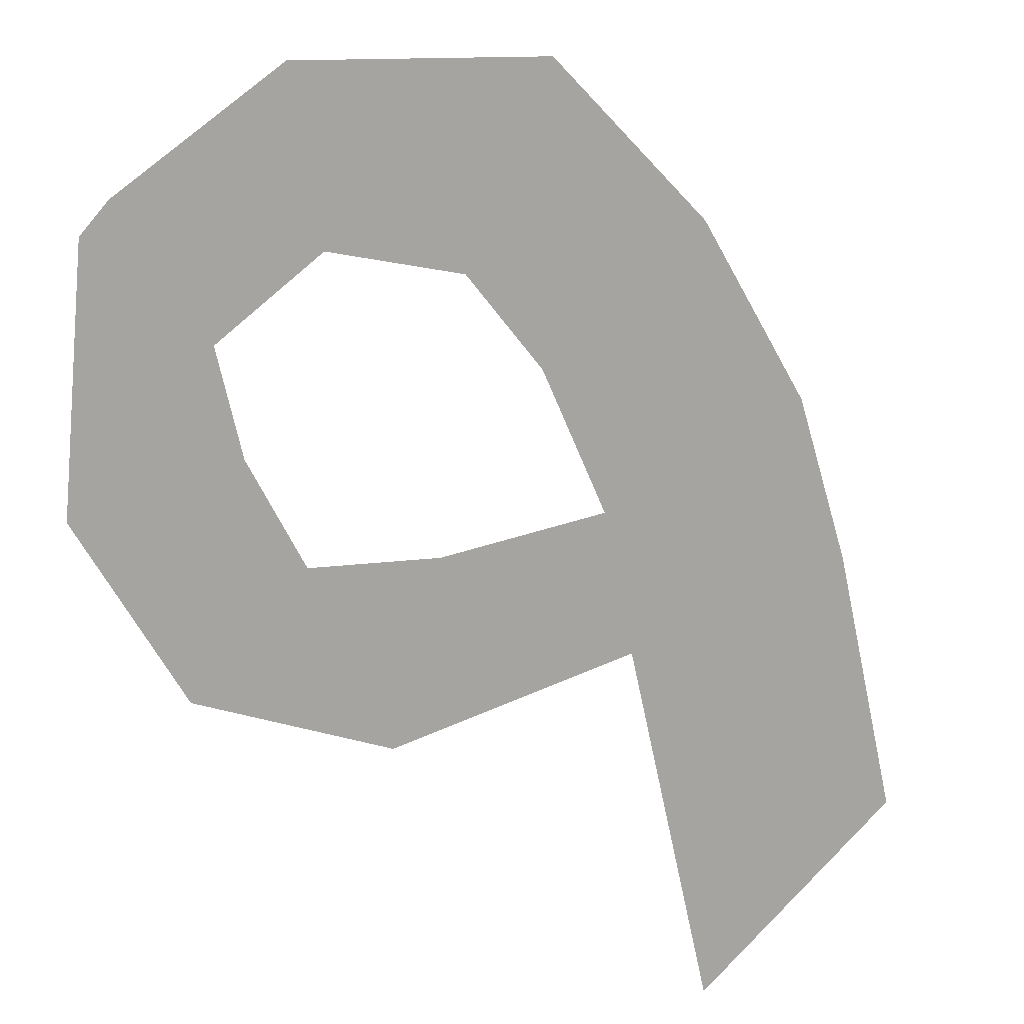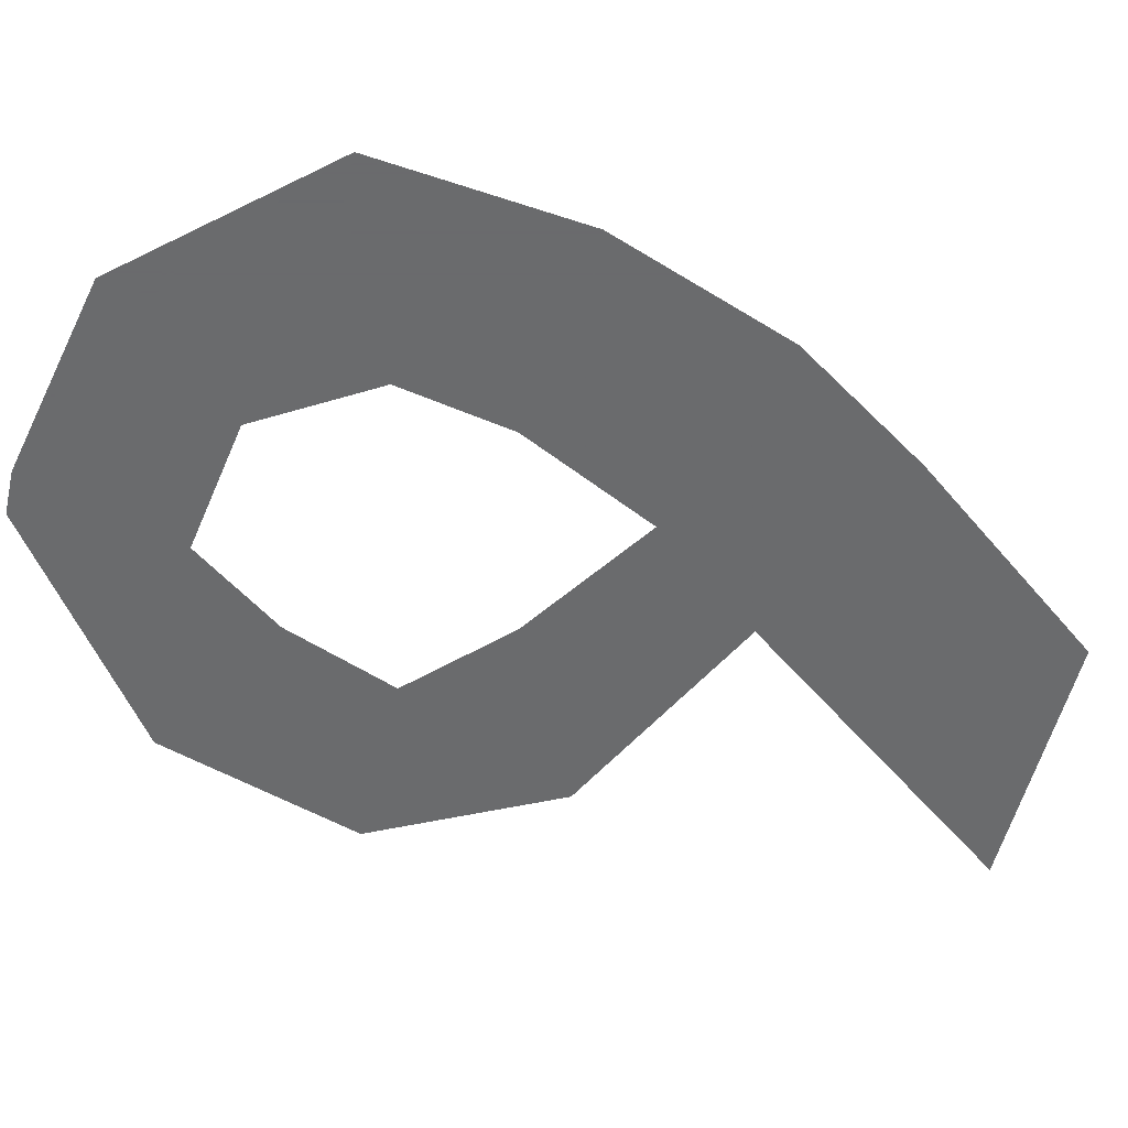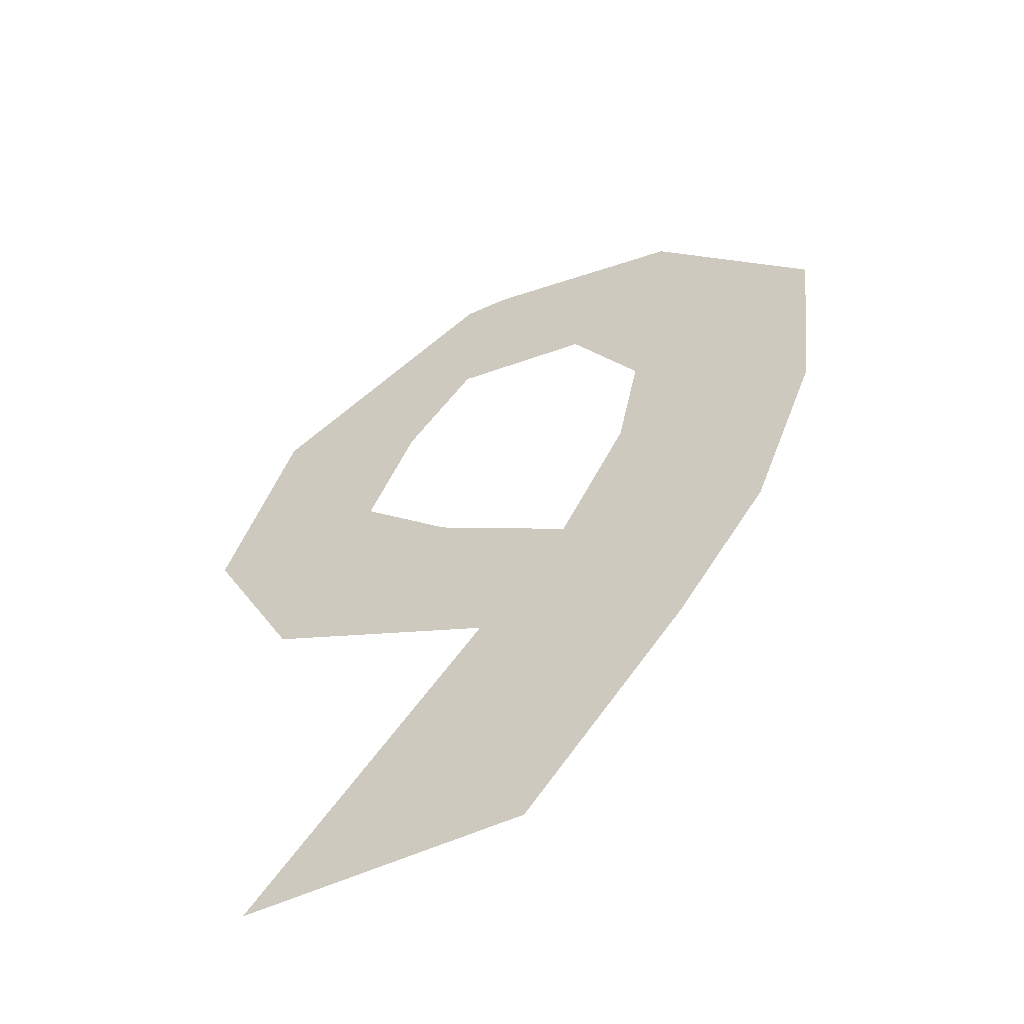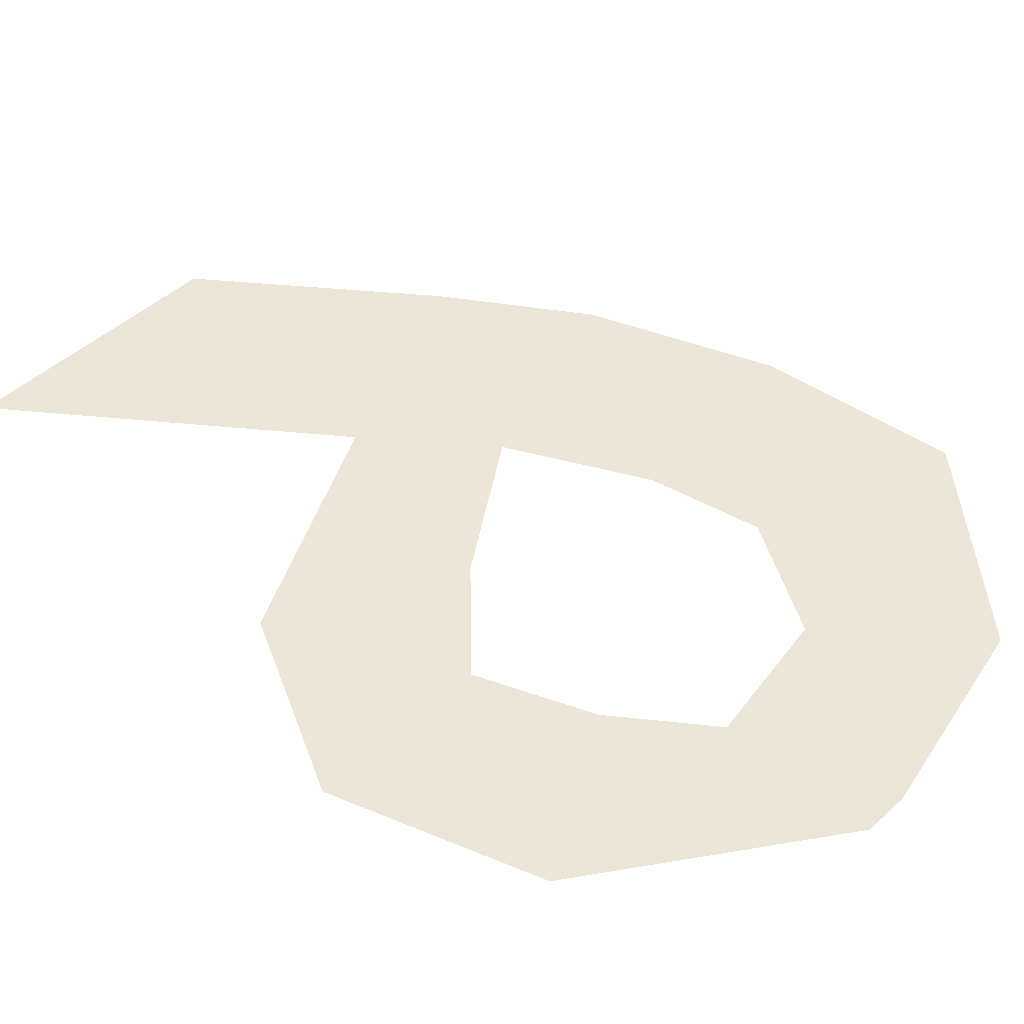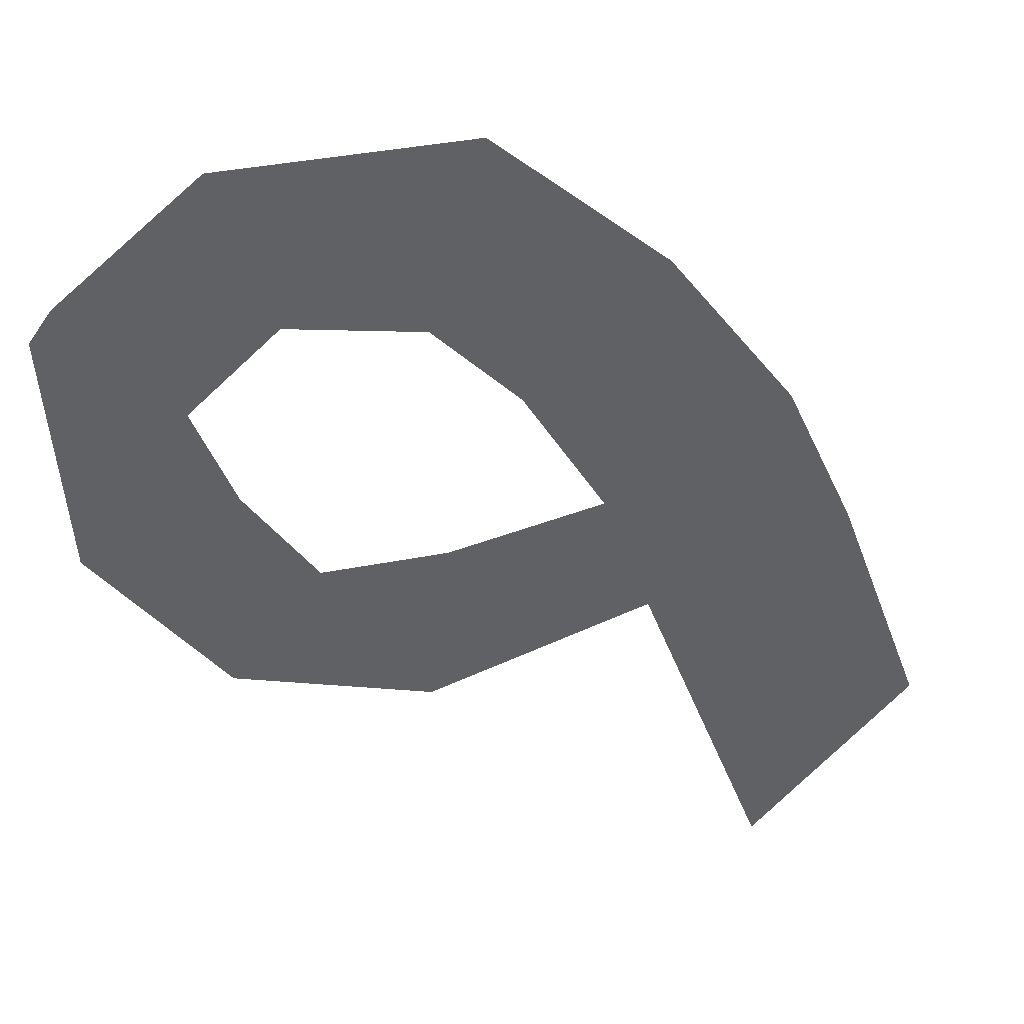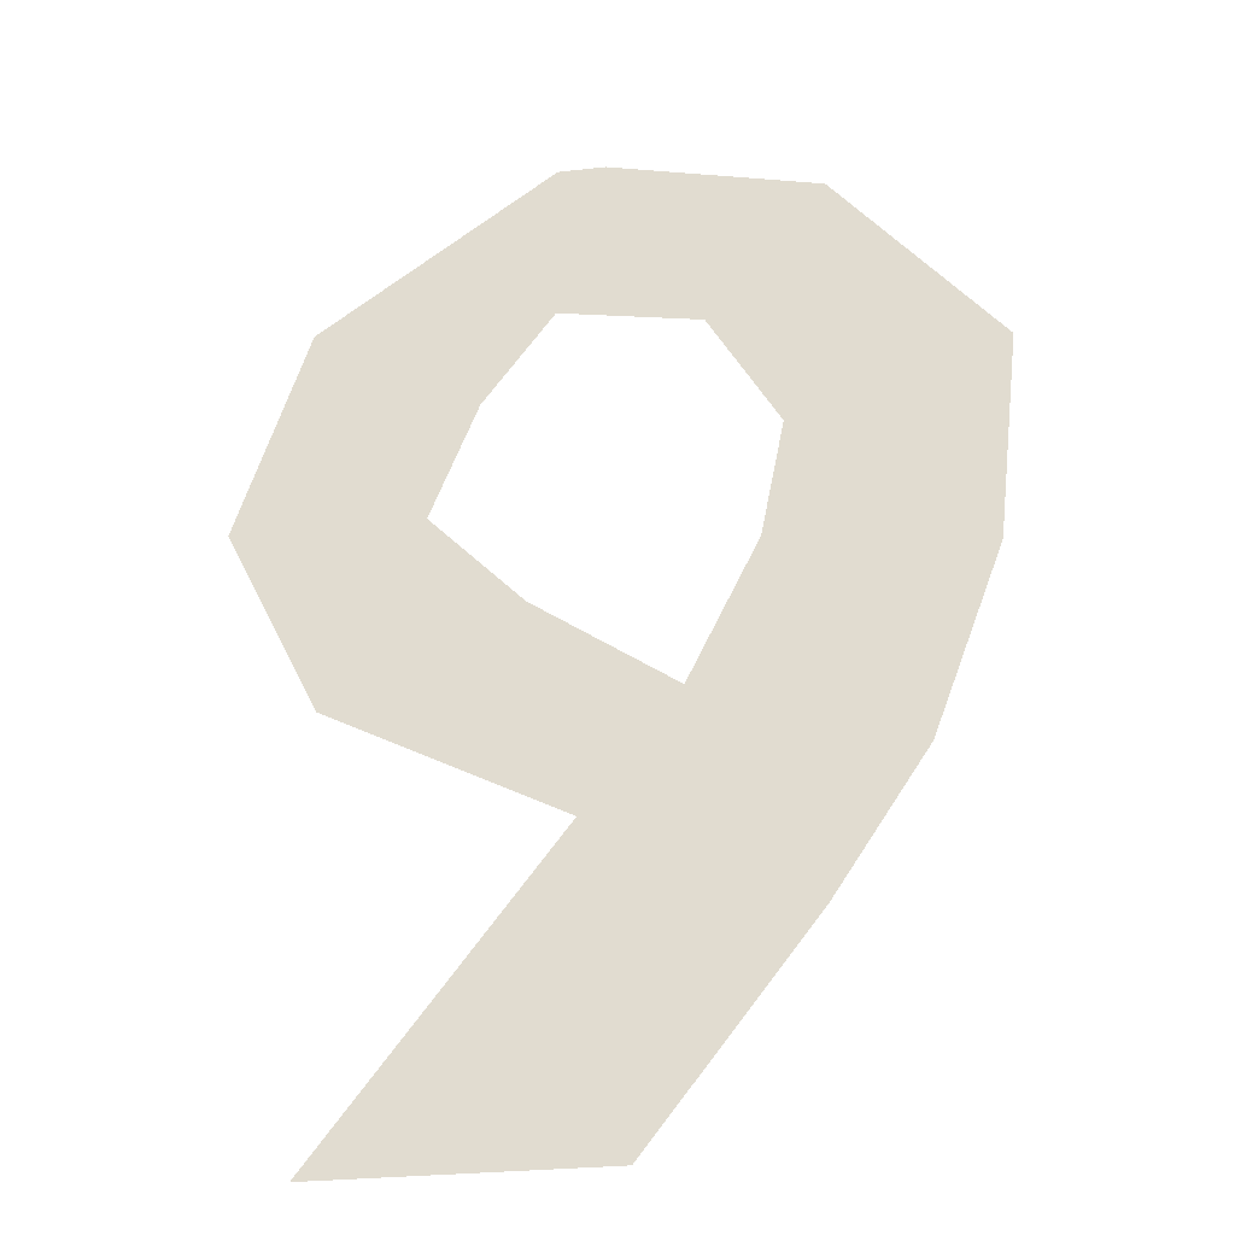
<metadata>
{"format":"obj","ext":"obj","renderer":"f3d","projection":"perspective","resolution":1024,"background":"white","views":[{"elev":-73.5,"azim":49.7,"up":"+Y"},{"elev":-53.2,"azim":76.8,"up":"+Y"},{"elev":-56.9,"azim":25.4,"up":"+Z"},{"elev":46.4,"azim":-46.0,"up":"+Y"},{"elev":-46.2,"azim":57.5,"up":"+Y"},{"elev":-27.7,"azim":9.8,"up":"+Z"}]}
</metadata>
<code>
v 0.05469 0 -0.09375
v 0 0 -0.0625
v -0.07812 0 -0.1641
v 0 0 -0.1641
v 0.01562 0 -0.1641
v 0.07031 0 -0.09375
v 0.08594 0 -0.04688
v 0.03125 0 -0.02344
v -0.03125 0 0.007812
v -0.07812 0 -0.02344
v -0.0625 0 0.03906
v -0.1094 0 0.03906
v -0.04688 0 0.07812
v -0.08594 0 0.1094
v -0.007812 0 0.1094
v -0.007812 0 0.1641
v 0.03906 0 0.1016
v 0.0625 0 0.1484
v 0.07812 0 0.1484
v 0.007812 0 0.1641
v 0.1172 0 0.08594
v 0.0625 0 0.0625
v 0.05469 0 0.02344
v 0.1094 0 0.01562
v 0.125 0 0.01562
v 0.1328 0 0.08594
v 0.1016 0 -0.04688
v -0.03125 0 0.07812
v -0.04688 0 0.03906
v -0.01562 0 0.007812
f 1 2 3
f 1 3 4
f 1 7 2
f 2 7 8
f 2 8 9
f 2 9 10
f 10 9 11
f 10 11 12
f 12 11 13
f 12 13 14
f 14 13 15
f 14 15 16
f 16 15 17
f 16 17 18
f 21 22 23
f 21 23 24
f 21 18 22
f 22 18 17
f 24 23 8
f 24 8 7
f 1 4 5
f 1 5 6
f 1 6 7
f 16 18 19
f 16 19 20
f 21 24 25
f 21 25 26
f 21 26 18
f 24 7 27
f 24 27 25
f 18 26 19
f 7 6 27
f 15 13 28
f 28 13 29
f 29 13 11
f 29 11 30
f 30 11 9
f 30 9 8

</code>
